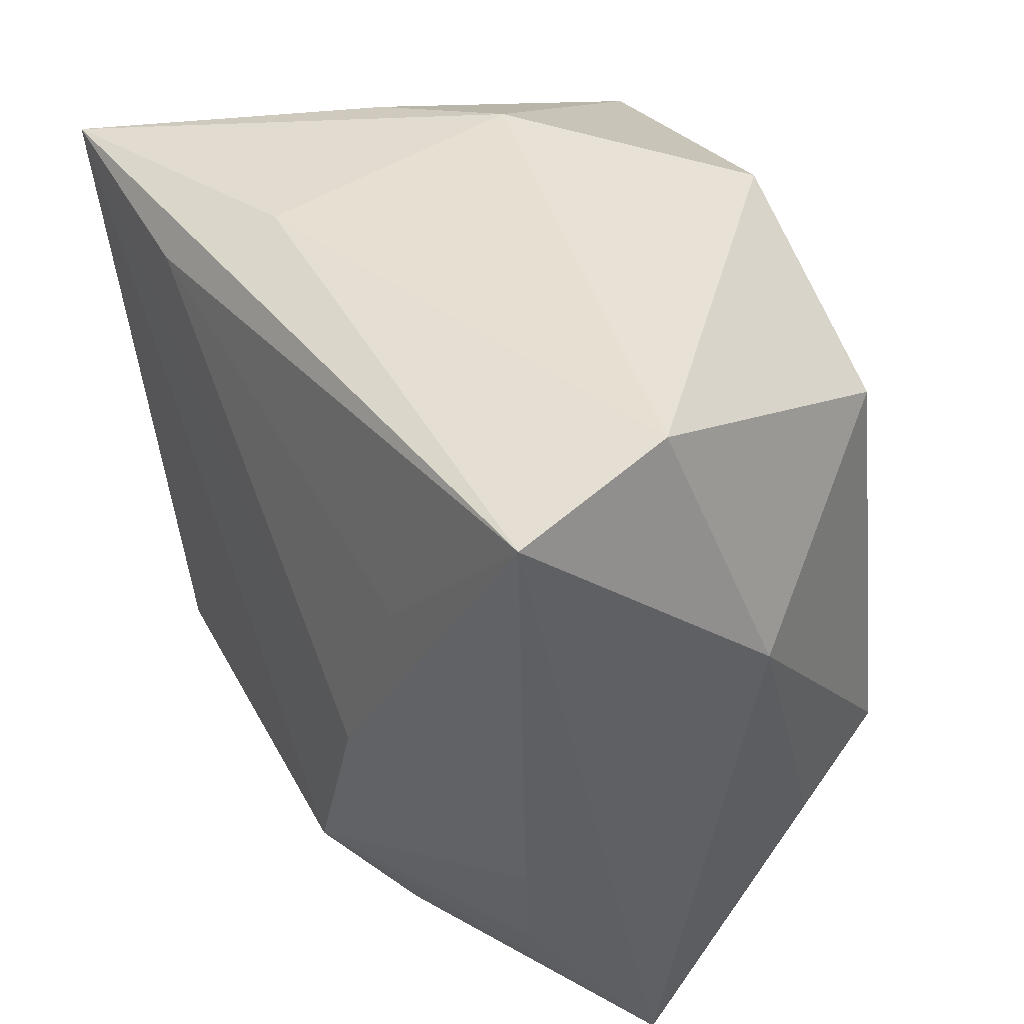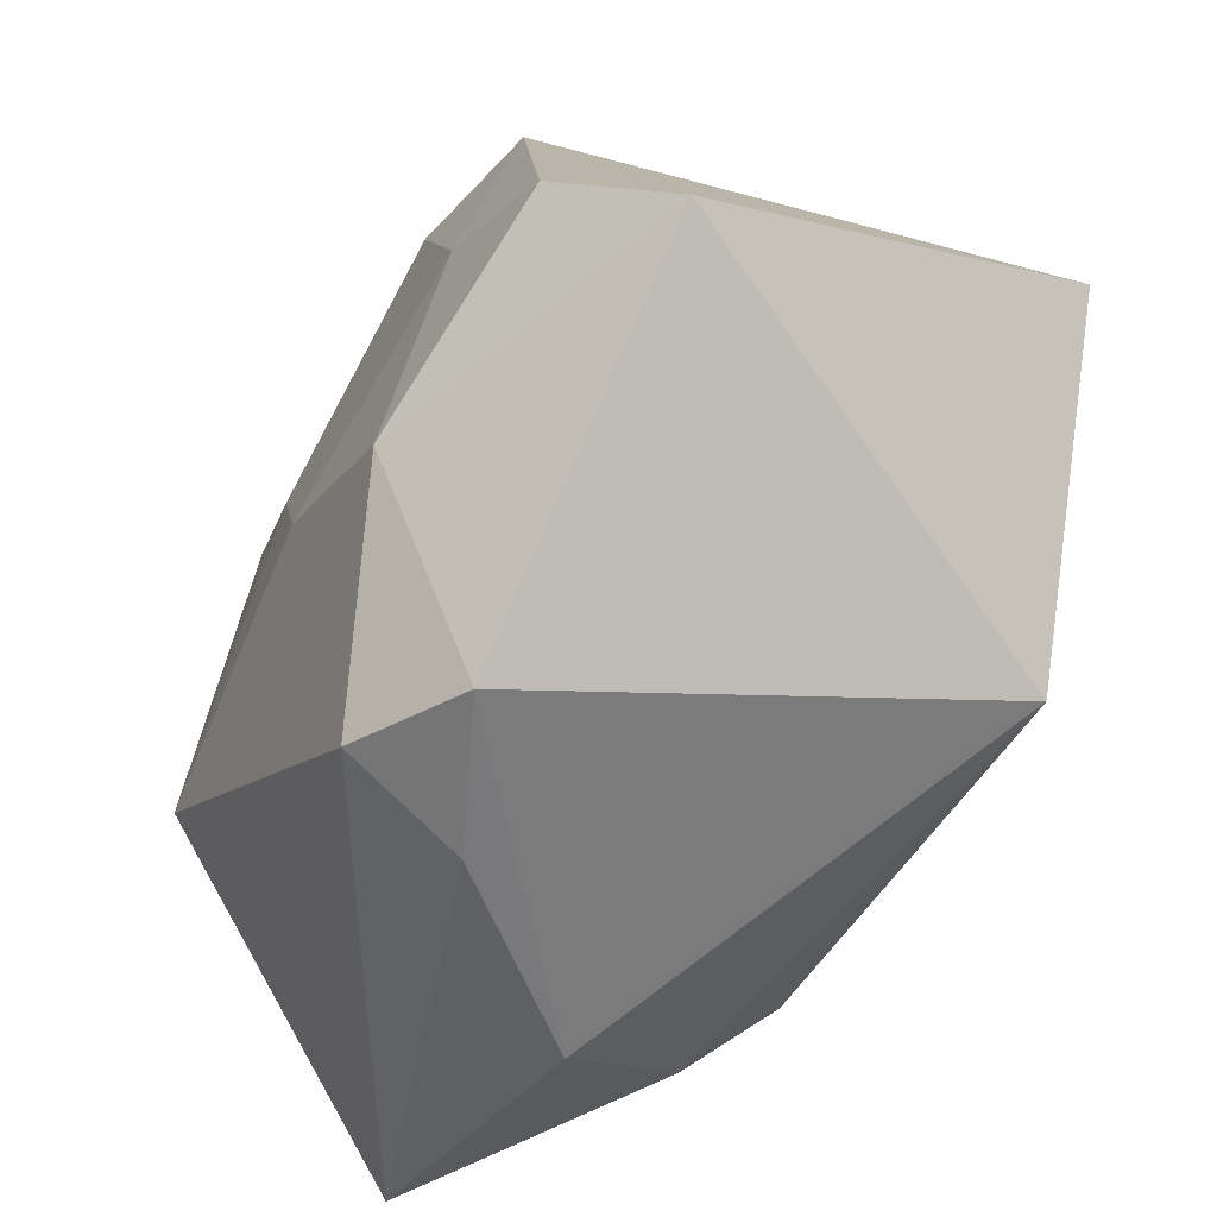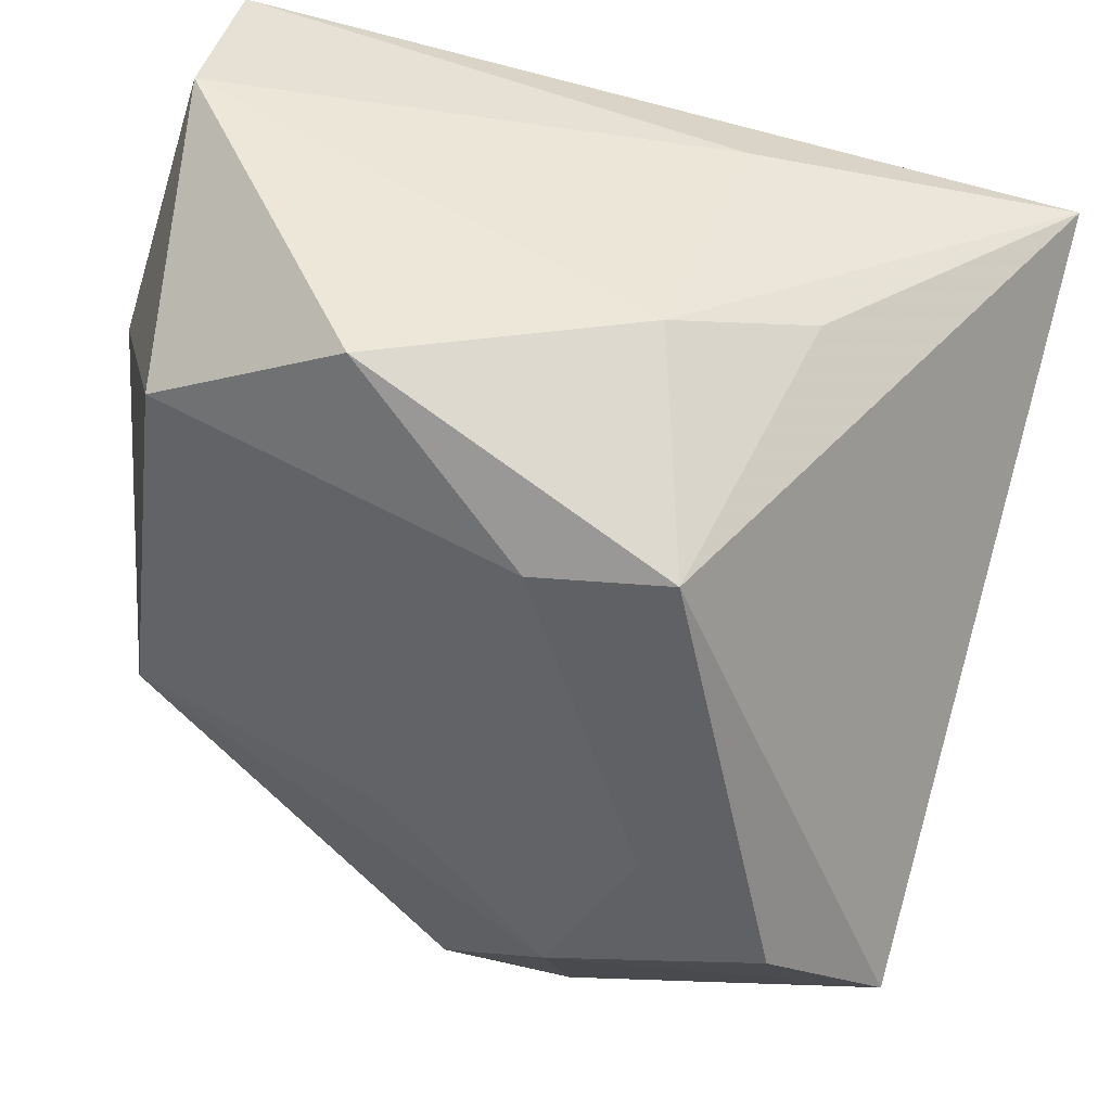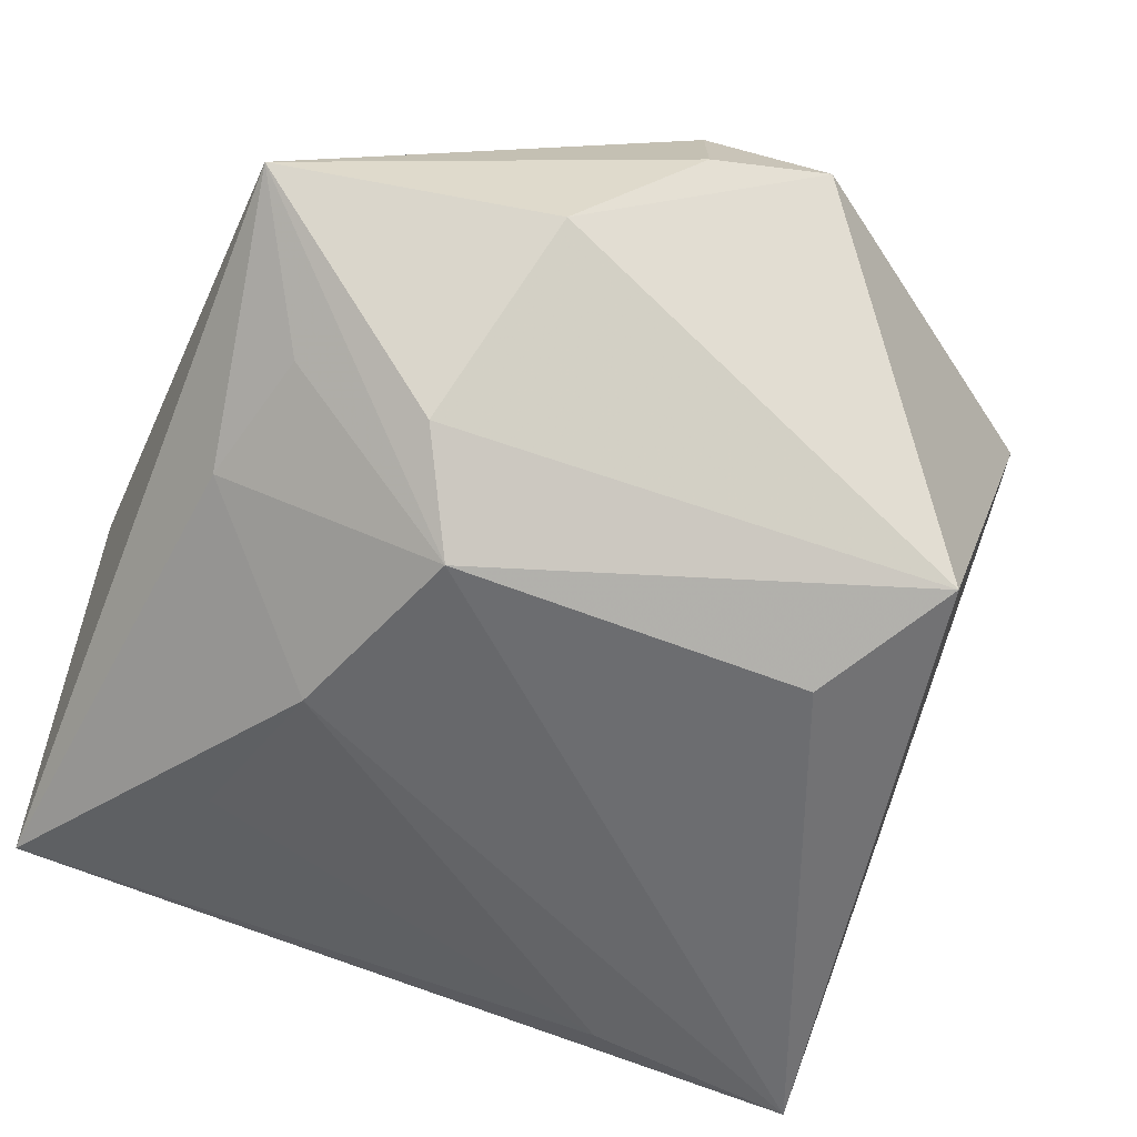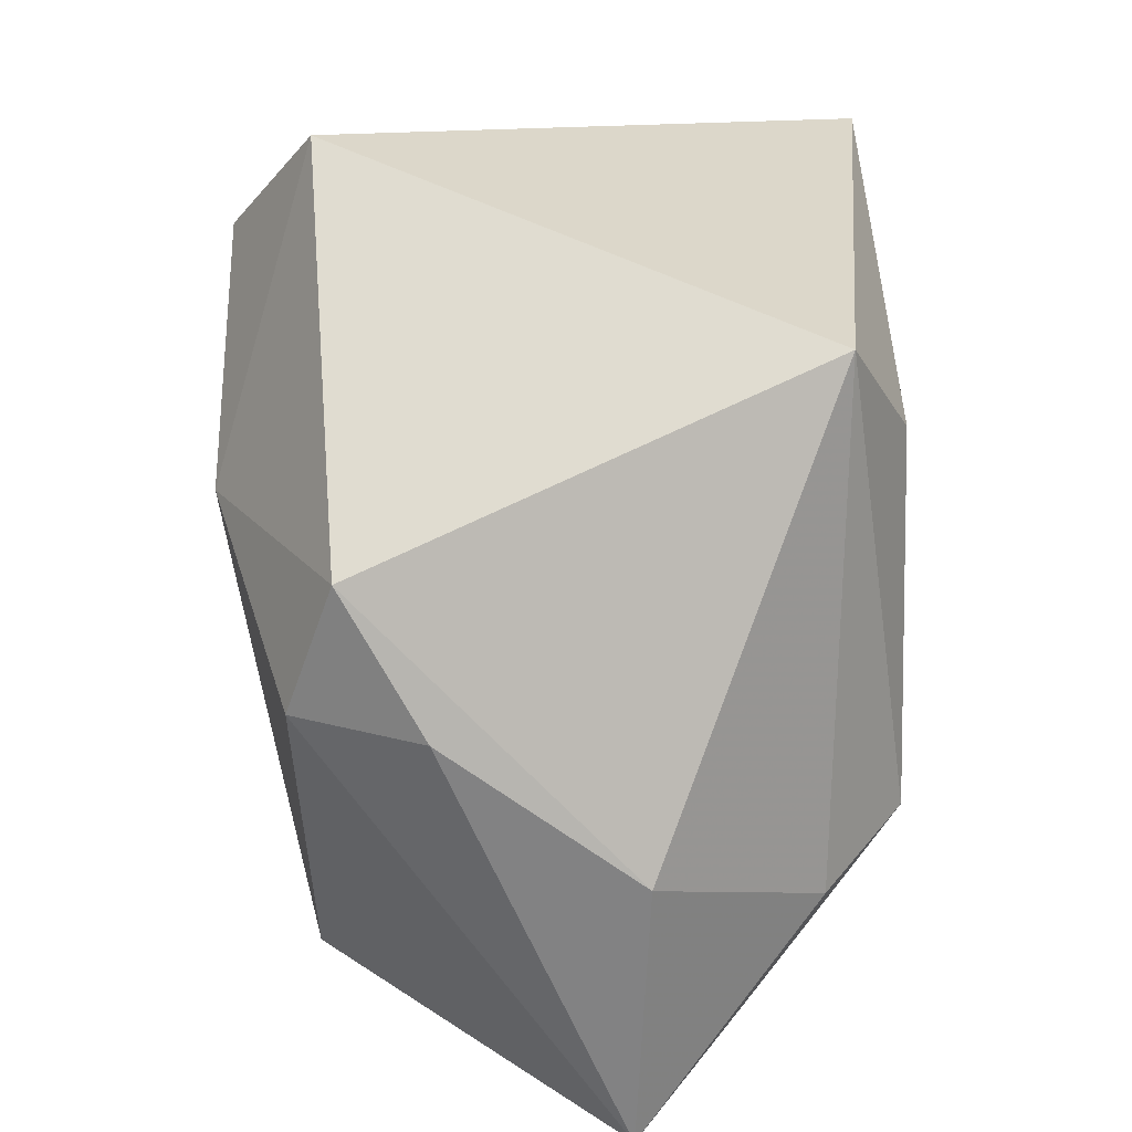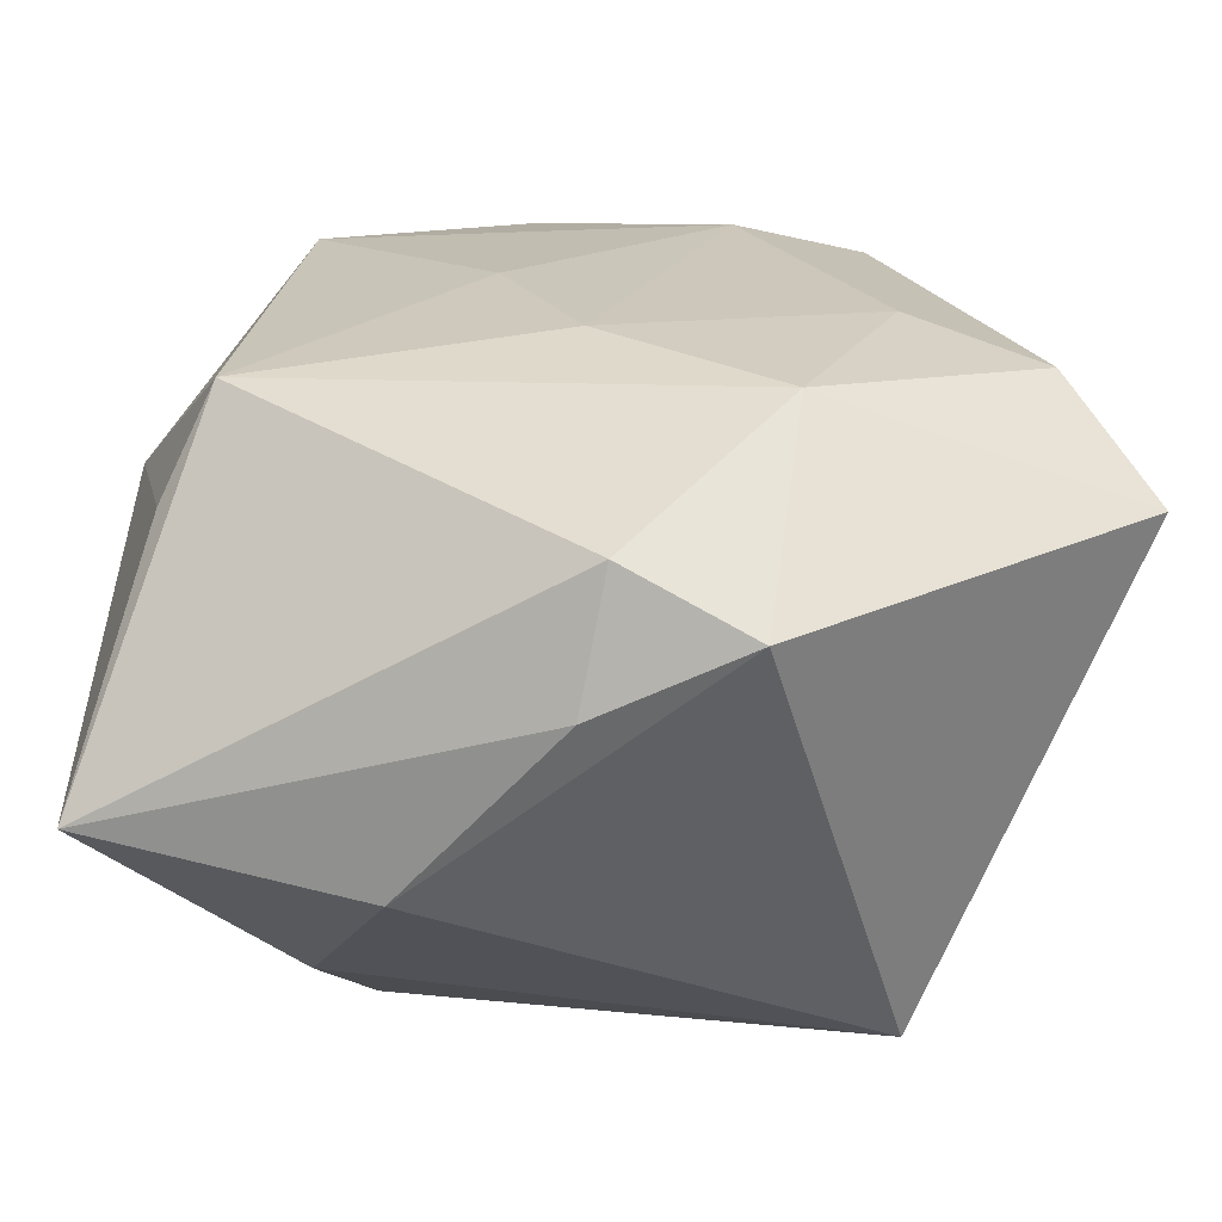
<metadata>
{"format":"obj","ext":"obj","renderer":"f3d","projection":"perspective","resolution":1024,"background":"white","views":[{"elev":42.5,"azim":-116.3,"up":"+Y"},{"elev":-58.4,"azim":57.0,"up":"+Y"},{"elev":48.1,"azim":25.4,"up":"+Y"},{"elev":-54.0,"azim":-23.0,"up":"+Z"},{"elev":-74.4,"azim":91.0,"up":"+Y"},{"elev":-63.7,"azim":-3.7,"up":"+Y"}]}
</metadata>
<code>
v -0.0001355 -0.03759 0.02221
v 0.02197 -0.002657 0.02846
v 0.011 -0.0409 0.01796
v 0.04152 -0.01931 0.02015
v -0.006848 0.03648 0.0204
v 0.03663 0.02935 -0.02717
v 0.0103 0.02442 0.02551
v -0.03862 -0.0334 -0.004008
v -0.02128 0.0006838 -0.02624
v 0.01344 -0.02094 0.0289
v -0.03419 0.03648 -0.003379
v -0.002324 -0.008661 0.02796
v 0.01299 0.0354 0.005676
v 0.03342 -0.01057 0.02761
v -0.009284 0.006837 0.02615
v 0.01686 -0.01726 -0.02717
v -0.03791 0.03362 -0.01802
v -0.03408 -0.01045 -0.0153
v 0.02321 0.03239 -0.00196
v 0.01651 0.0274 -0.02632
v -0.001657 -0.04096 0.01112
v -0.02994 -0.01119 0.02299
v 0.0254 -0.02795 -0.02179
v -0.02441 0.01702 -0.02294
v -0.01571 -0.01745 -0.02717
v 0.02217 0.02644 0.023
v -0.01438 -0.0391 -0.005502
v -0.03133 -0.02248 -0.01376
v -0.02534 0.02527 0.02158
v -0.03374 -0.01588 0.0141
v -0.03877 0.01279 0.004934
v -0.02047 -0.02537 -0.02011
v 0.01023 0.03326 -0.01797
f 13 6 33
f 4 23 6
f 31 8 30
f 6 23 16
f 21 8 27
f 17 33 6
f 9 18 17
f 17 8 31
f 17 18 8
f 19 6 13
f 1 8 21
f 25 18 9
f 9 6 25
f 6 16 25
f 25 16 23
f 20 6 9
f 20 17 6
f 13 5 26
f 26 19 13
f 26 4 6
f 6 19 26
f 3 1 21
f 23 4 3
f 21 27 3
f 3 27 23
f 10 3 4
f 1 3 10
f 10 2 12
f 11 5 13
f 11 29 5
f 13 33 11
f 33 17 11
f 11 17 31
f 31 29 11
f 31 30 22
f 22 29 31
f 22 10 12
f 1 10 22
f 22 30 8
f 8 1 22
f 15 22 12
f 29 22 15
f 8 18 28
f 28 25 8
f 18 25 28
f 23 27 32
f 32 25 23
f 32 27 8
f 8 25 32
f 9 17 24
f 24 20 9
f 17 20 24
f 14 10 4
f 2 10 14
f 4 26 14
f 14 26 2
f 2 26 7
f 12 2 7
f 7 15 12
f 7 26 5
f 5 29 7
f 29 15 7

</code>
